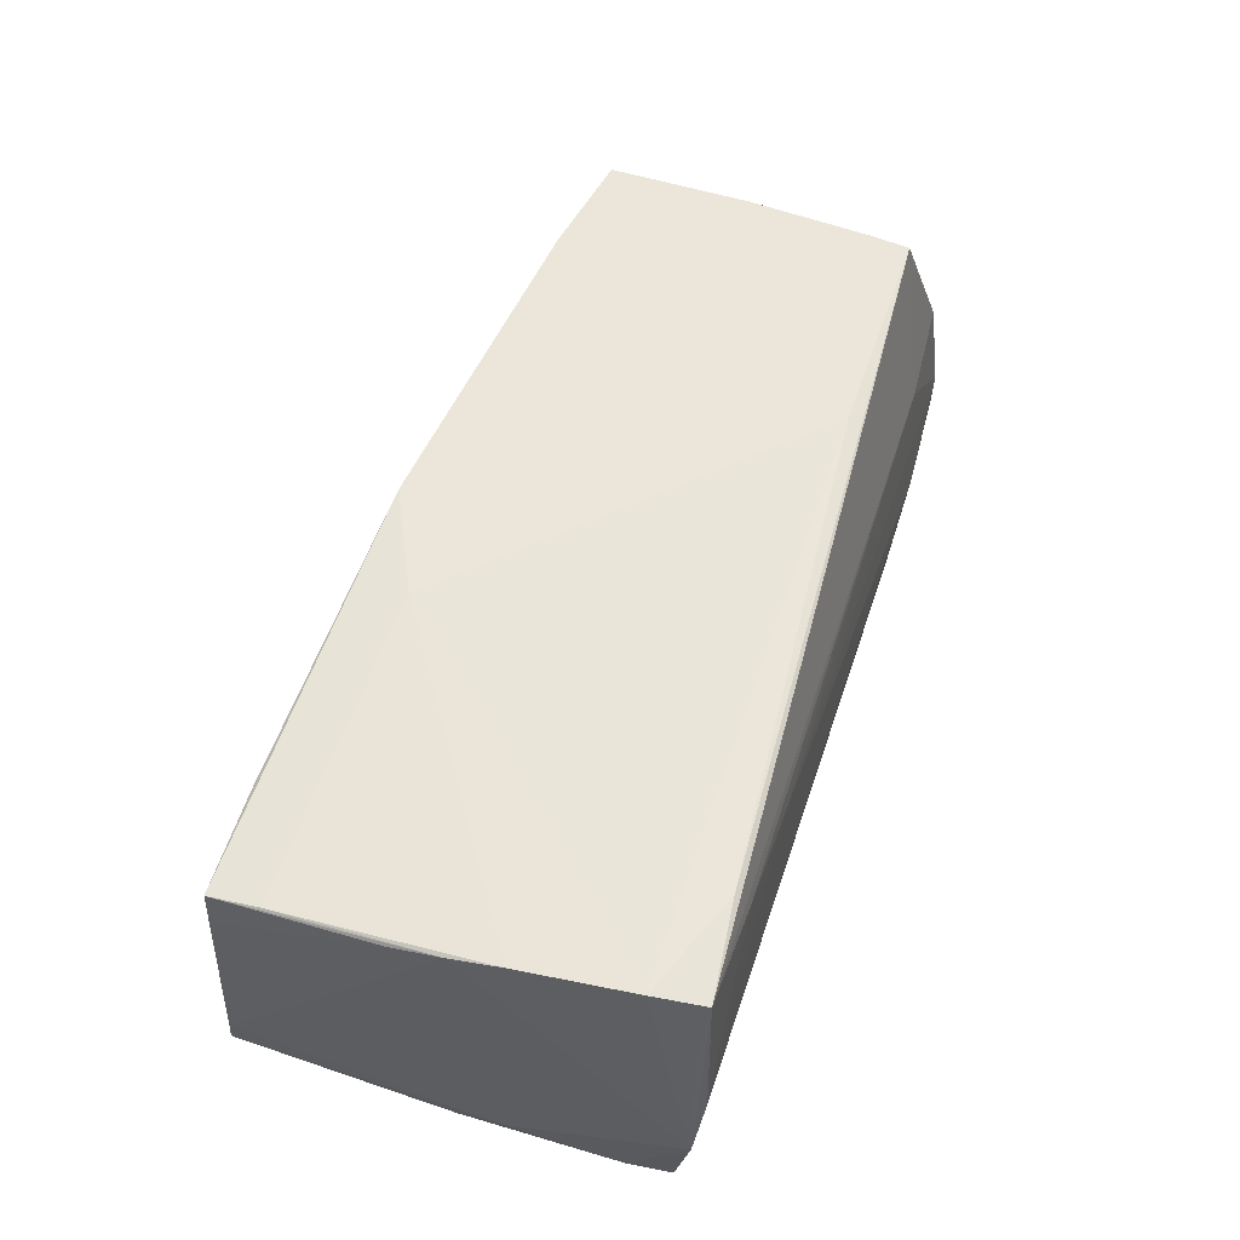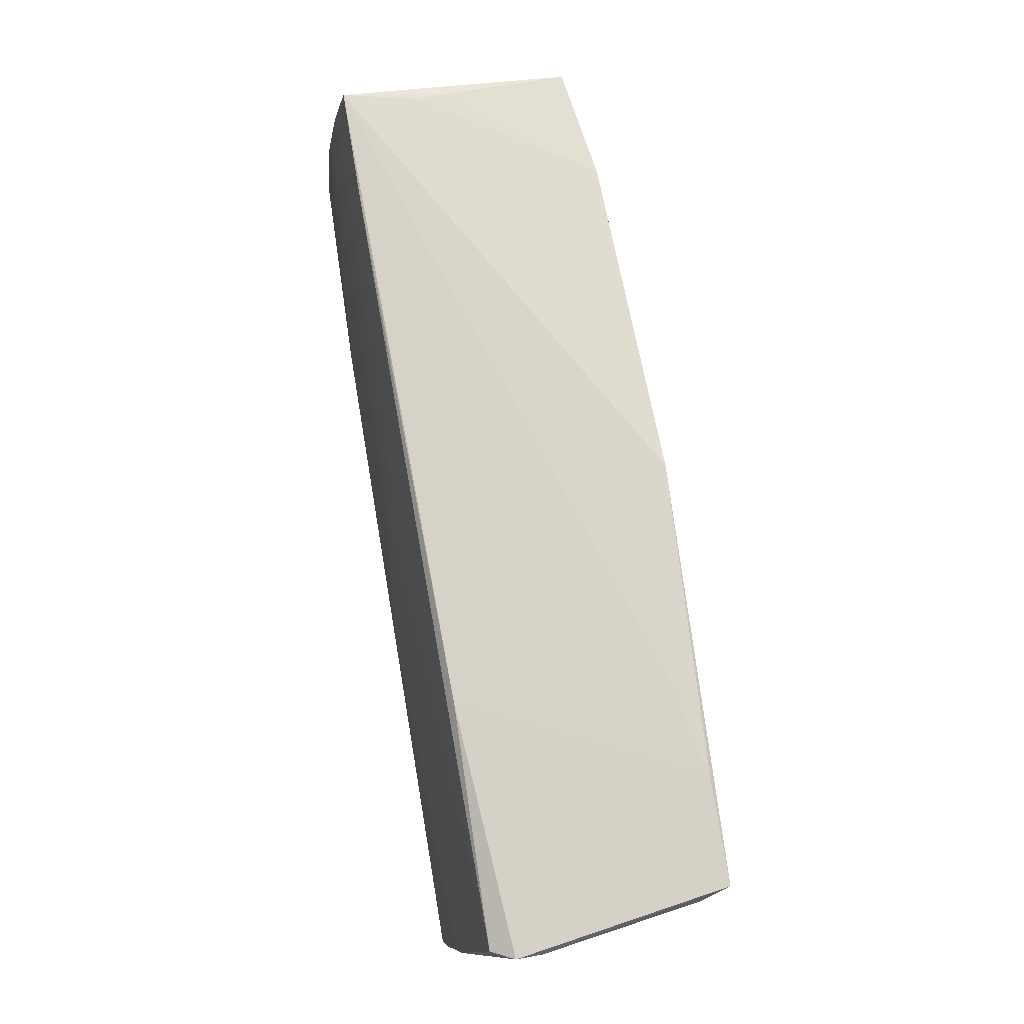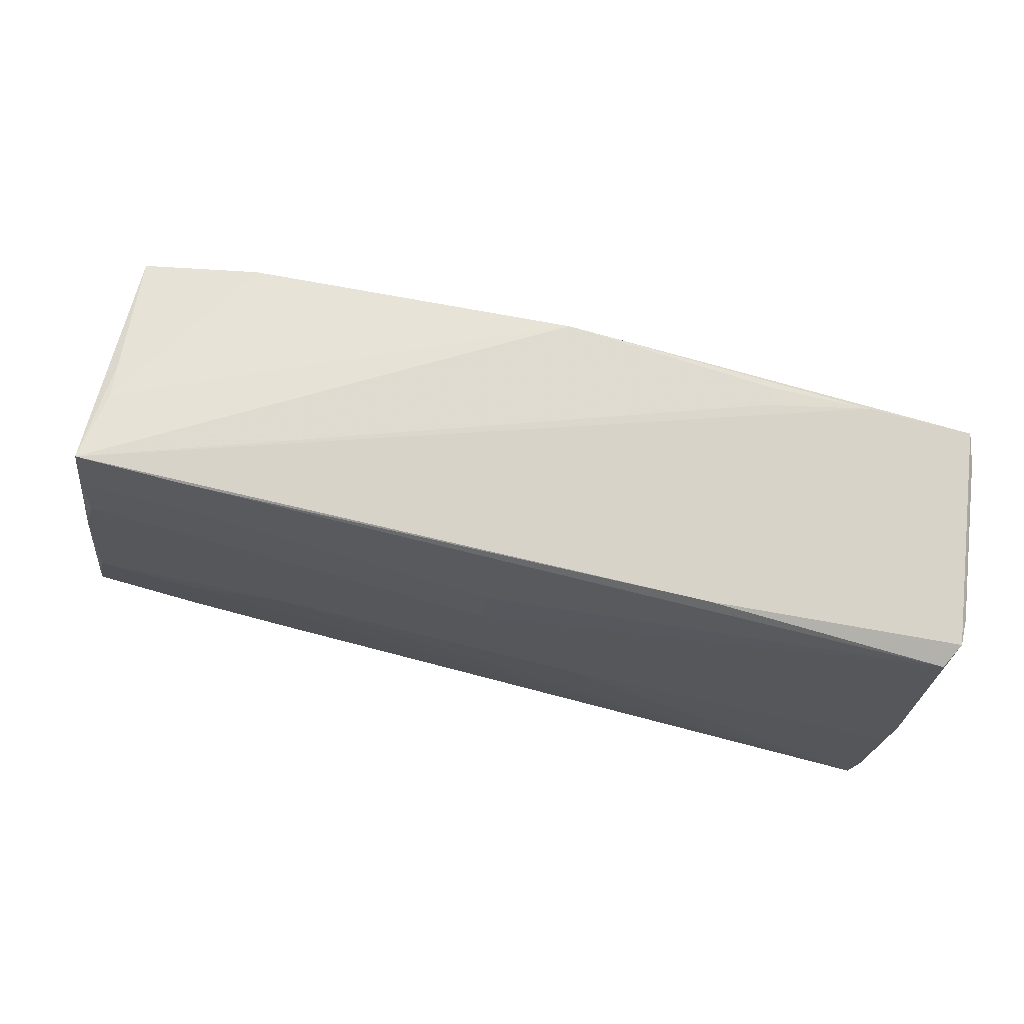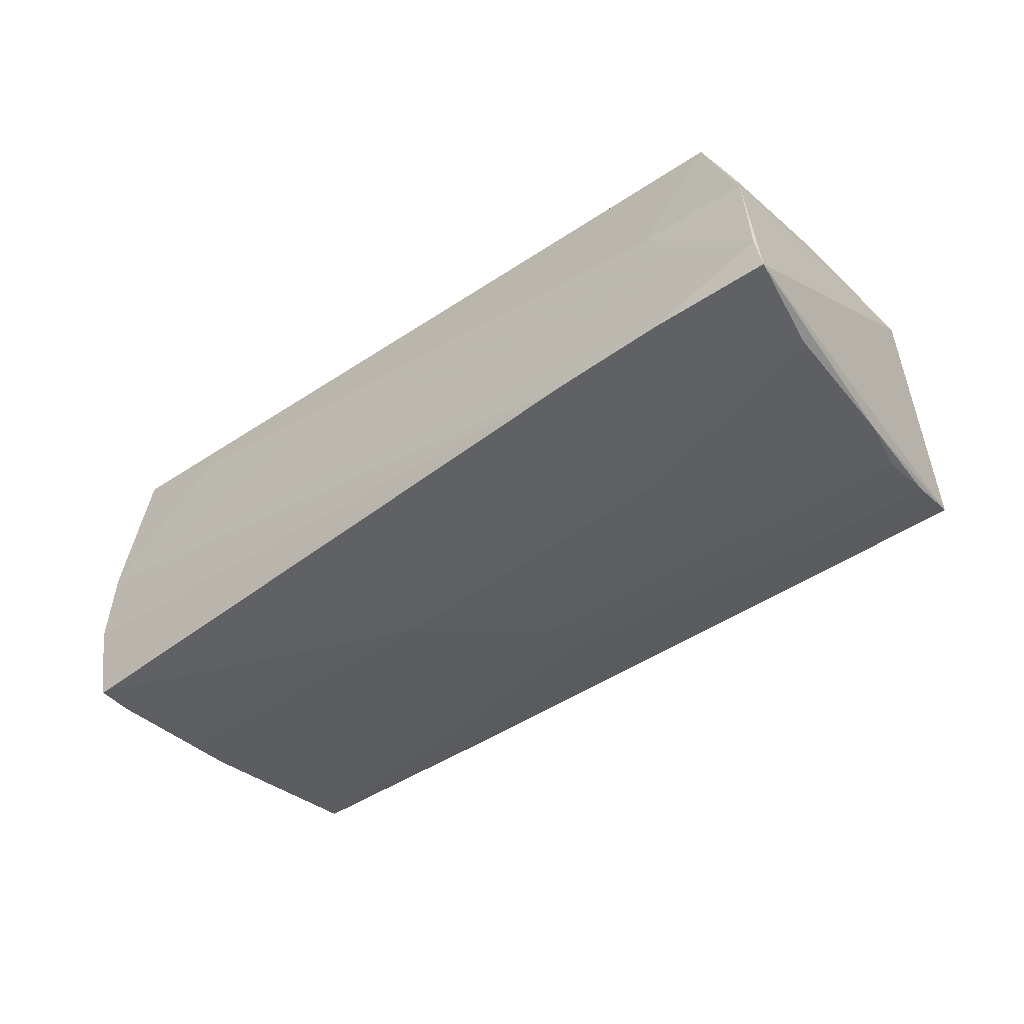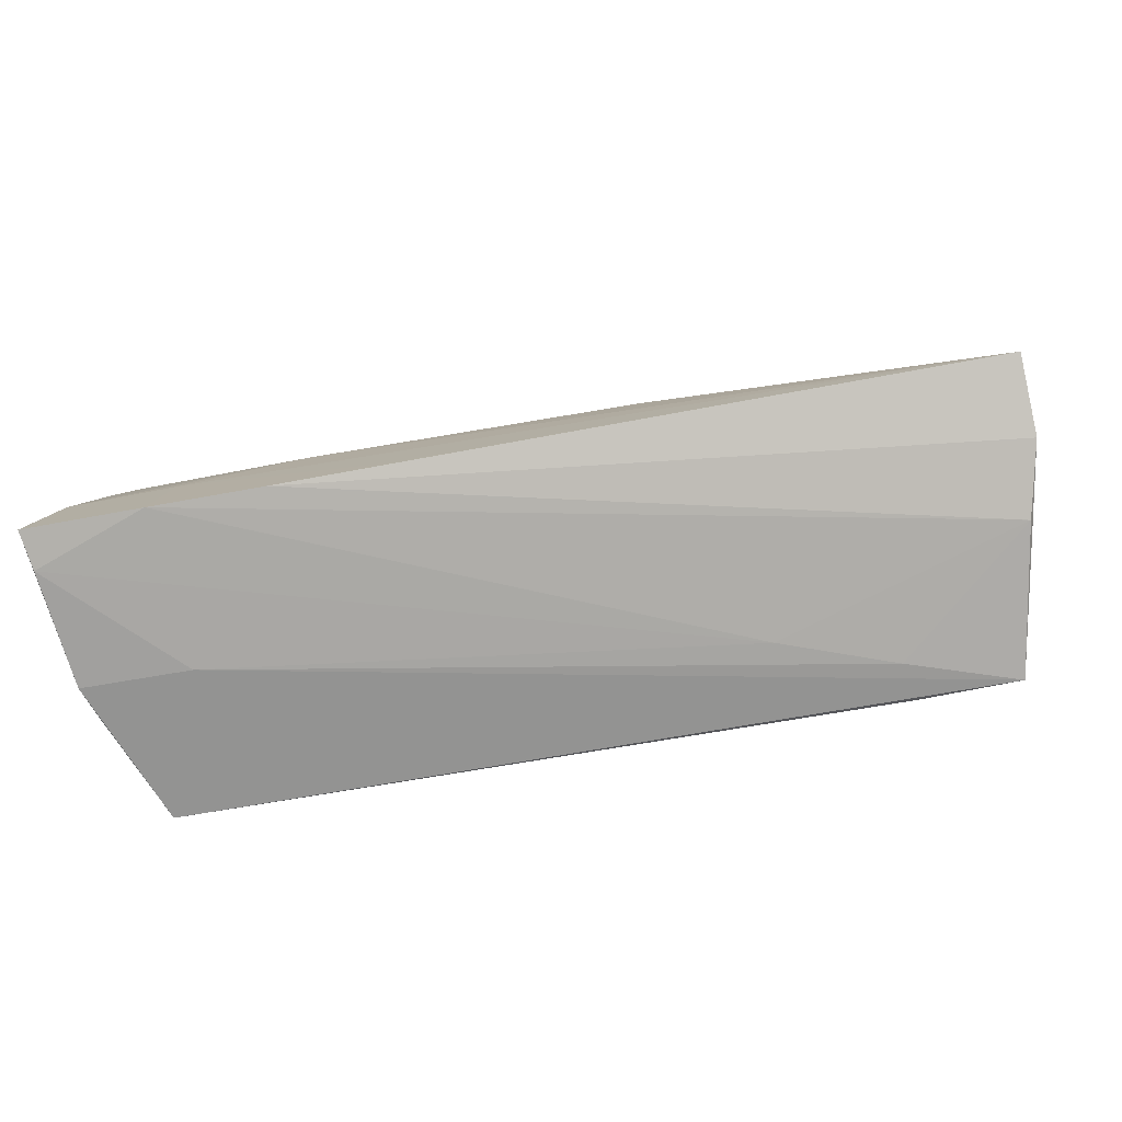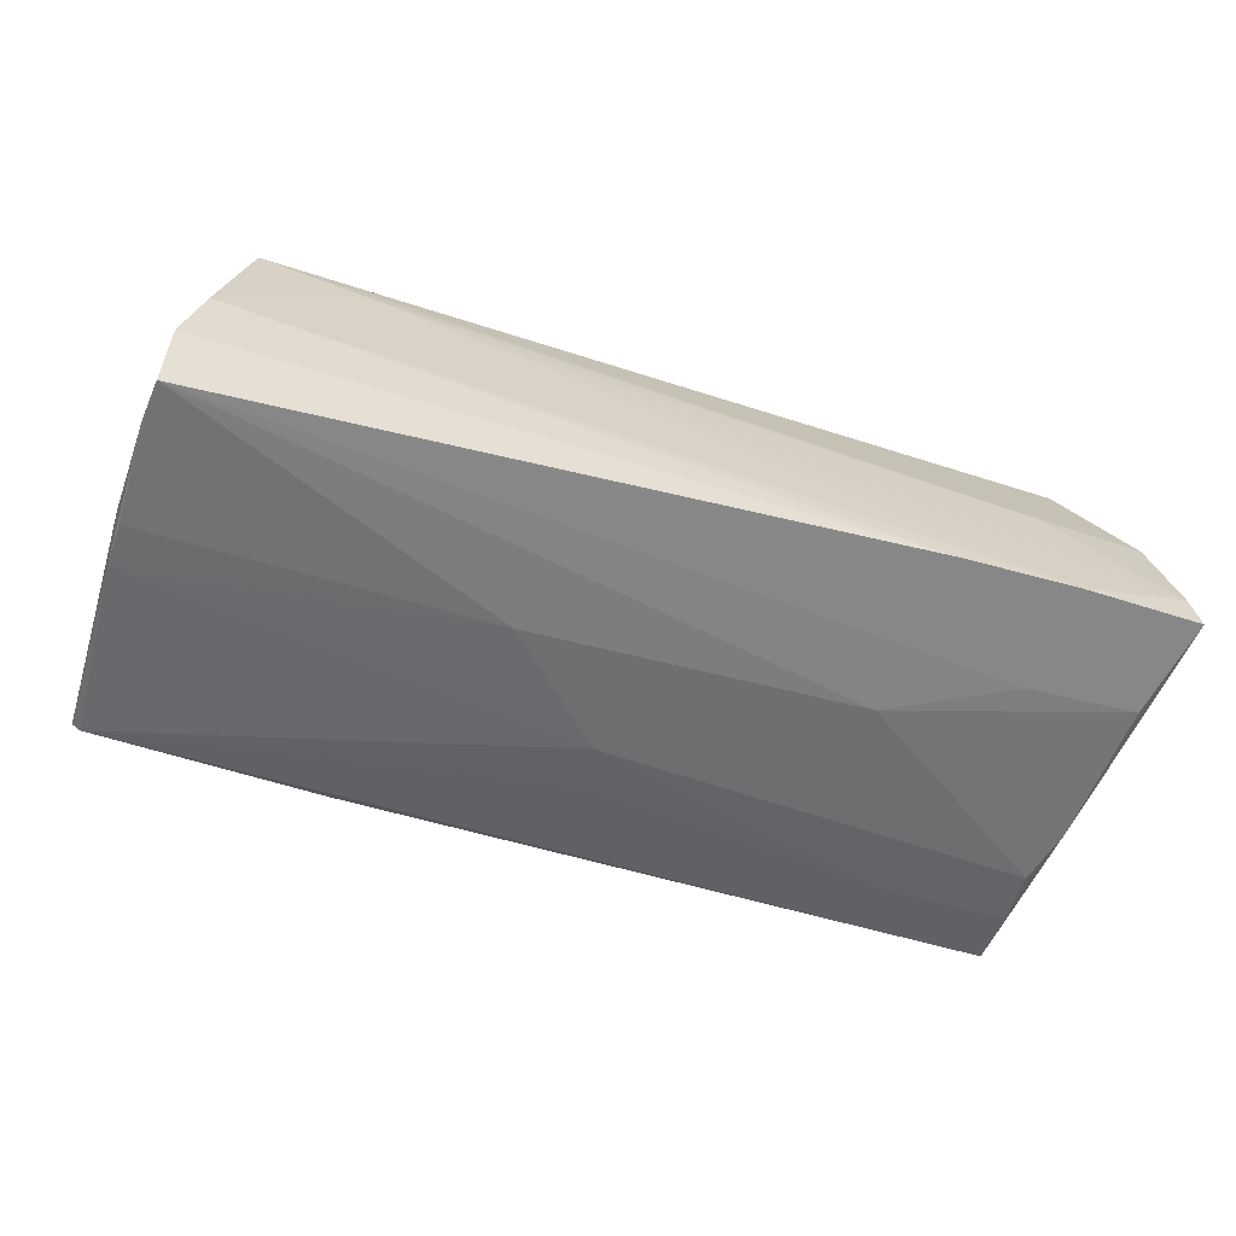
<metadata>
{"format":"obj","ext":"obj","renderer":"f3d","projection":"perspective","resolution":1024,"background":"white","views":[{"elev":57.7,"azim":-72.3,"up":"+Z"},{"elev":77.8,"azim":-99.0,"up":"+Y"},{"elev":74.9,"azim":-165.1,"up":"+Y"},{"elev":-45.6,"azim":40.0,"up":"+Z"},{"elev":-79.6,"azim":-170.0,"up":"+Y"},{"elev":-61.7,"azim":-15.4,"up":"+Z"}]}
</metadata>
<code>
v 0.02759 -0.005211 -0.01857
v -0.05417 0.02429 -0.01163
v -0.02587 0.0257 -0.01137
v 0.03853 0.02035 0.01649
v -0.0541 0.001336 -0.01544
v 0.05026 0.02386 -0.004673
v -0.05235 -0.02216 -0.01843
v -0.05051 -0.02471 -0.0005674
v 0.05376 -0.02099 0.00471
v -0.04876 -0.01766 0.01801
v -0.001487 0.02487 0.01789
v -0.05238 0.0253 0.01309
v 0.05657 -0.02411 -0.01365
v 0.05157 0.000943 0.01585
v -0.05068 0.001675 0.01738
v -0.0513 0.02613 0.01652
v 0.0003208 0.008642 -0.01649
v 0.05468 -0.01235 -0.01855
v -0.02119 -0.02412 0.008134
v 0.05159 0.01882 -0.01522
v -0.01364 0.01912 0.01801
v -0.03469 -0.02399 0.01292
v 0.03528 -0.01818 0.01783
v -0.05544 0.02504 -0.005701
v 0.05285 0.01842 0.01439
v 0.04201 -0.0233 0.0002789
v 0.02977 -0.02469 -0.01849
v -0.0555 0.02556 -0.008816
v -0.04959 -0.02307 0.007682
v 0.05203 -0.01968 0.009381
v 0.05323 0.005134 -0.01708
v 0.05135 0.02568 -0.01359
v -0.05249 -0.02388 -0.00918
v 0.04317 -0.02471 -0.01849
v -0.03604 -0.02256 0.01765
v -0.05095 0.0203 0.0169
v 0.0378 0.01892 -0.01503
v 0.04864 -0.01907 0.01763
v -0.05363 -0.004398 -0.01632
v -0.05439 -0.004305 -0.01353
v 8.351e-05 0.0146 -0.01529
v 0.03756 0.02549 -0.01347
v -0.02713 0.02617 0.01381
v -0.05007 -0.004227 0.01785
v 0.04192 -0.01201 -0.01867
v -0.05311 -0.01714 -0.0178
v 0.05732 -0.02403 -0.01838
v 0.01623 -0.02336 -0.01849
v -0.0388 0.02628 0.0164
v -0.02699 0.02596 0.01613
v 0.02244 -0.01859 0.01801
v 0.05086 0.02277 -0.0006824
v 0.04952 -0.01429 0.0172
v 0.05509 -0.02248 0.0003127
v -0.05108 0.00755 0.01684
v -0.01176 -0.004316 -0.01804
v -0.04769 -0.02372 0.01714
v 0.05146 0.01222 -0.01644
f 32 3 49
f 28 16 49
f 49 3 28
f 31 32 47
f 57 26 38
f 51 10 35
f 35 10 57
f 35 38 51
f 57 38 35
f 57 10 29
f 18 31 47
f 1 31 18
f 56 1 7
f 56 17 1
f 56 5 17
f 17 5 2
f 28 3 2
f 2 5 28
f 58 31 1
f 1 17 58
f 54 38 26
f 7 27 33
f 33 27 8
f 33 29 10
f 33 8 57
f 57 29 33
f 48 27 7
f 44 33 10
f 51 38 23
f 12 55 16
f 8 27 34
f 34 19 8
f 39 56 7
f 5 56 39
f 17 2 41
f 11 49 16
f 11 23 38
f 51 23 11
f 47 54 13
f 13 54 26
f 13 34 47
f 26 19 13
f 19 34 13
f 7 33 46
f 46 39 7
f 5 39 46
f 55 12 24
f 24 16 28
f 24 12 16
f 22 26 57
f 22 19 26
f 57 8 22
f 8 19 22
f 16 55 15
f 33 44 15
f 55 24 15
f 15 24 33
f 45 18 47
f 47 34 45
f 1 18 45
f 27 48 45
f 45 34 27
f 7 1 45
f 45 48 7
f 42 41 2
f 42 3 32
f 42 2 3
f 17 41 37
f 41 42 37
f 37 42 32
f 25 54 47
f 32 52 25
f 47 32 25
f 32 49 43
f 43 11 32
f 6 52 32
f 32 11 6
f 21 11 16
f 21 44 10
f 21 10 51
f 51 11 21
f 38 54 9
f 40 46 33
f 33 24 40
f 40 24 28
f 28 5 40
f 5 46 40
f 20 58 17
f 17 37 20
f 20 37 32
f 32 31 20
f 31 58 20
f 4 25 52
f 52 6 4
f 4 6 11
f 4 11 38
f 49 11 50
f 50 43 49
f 11 43 50
f 36 21 16
f 44 21 36
f 16 15 36
f 36 15 44
f 38 9 30
f 54 25 14
f 14 9 54
f 25 4 14
f 53 4 38
f 53 14 4
f 38 30 53
f 9 14 53
f 53 30 9

</code>
